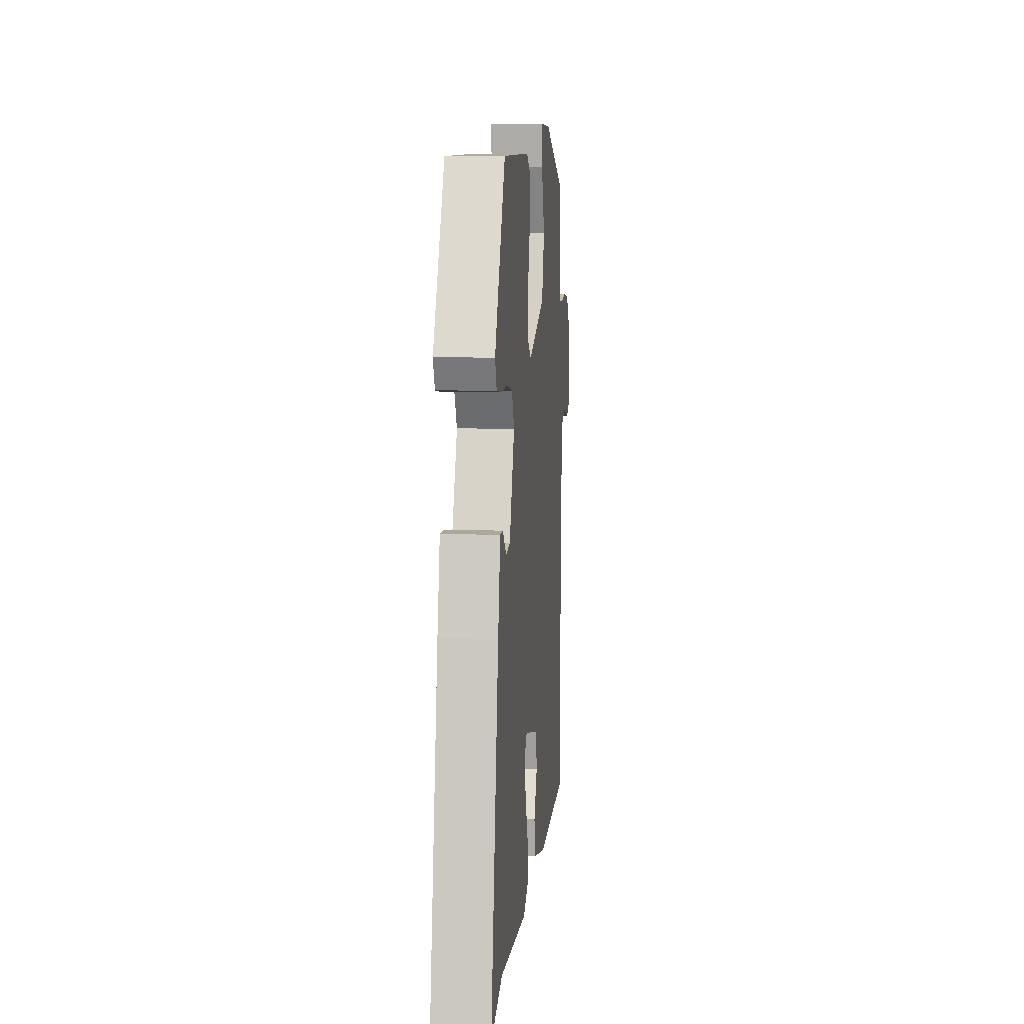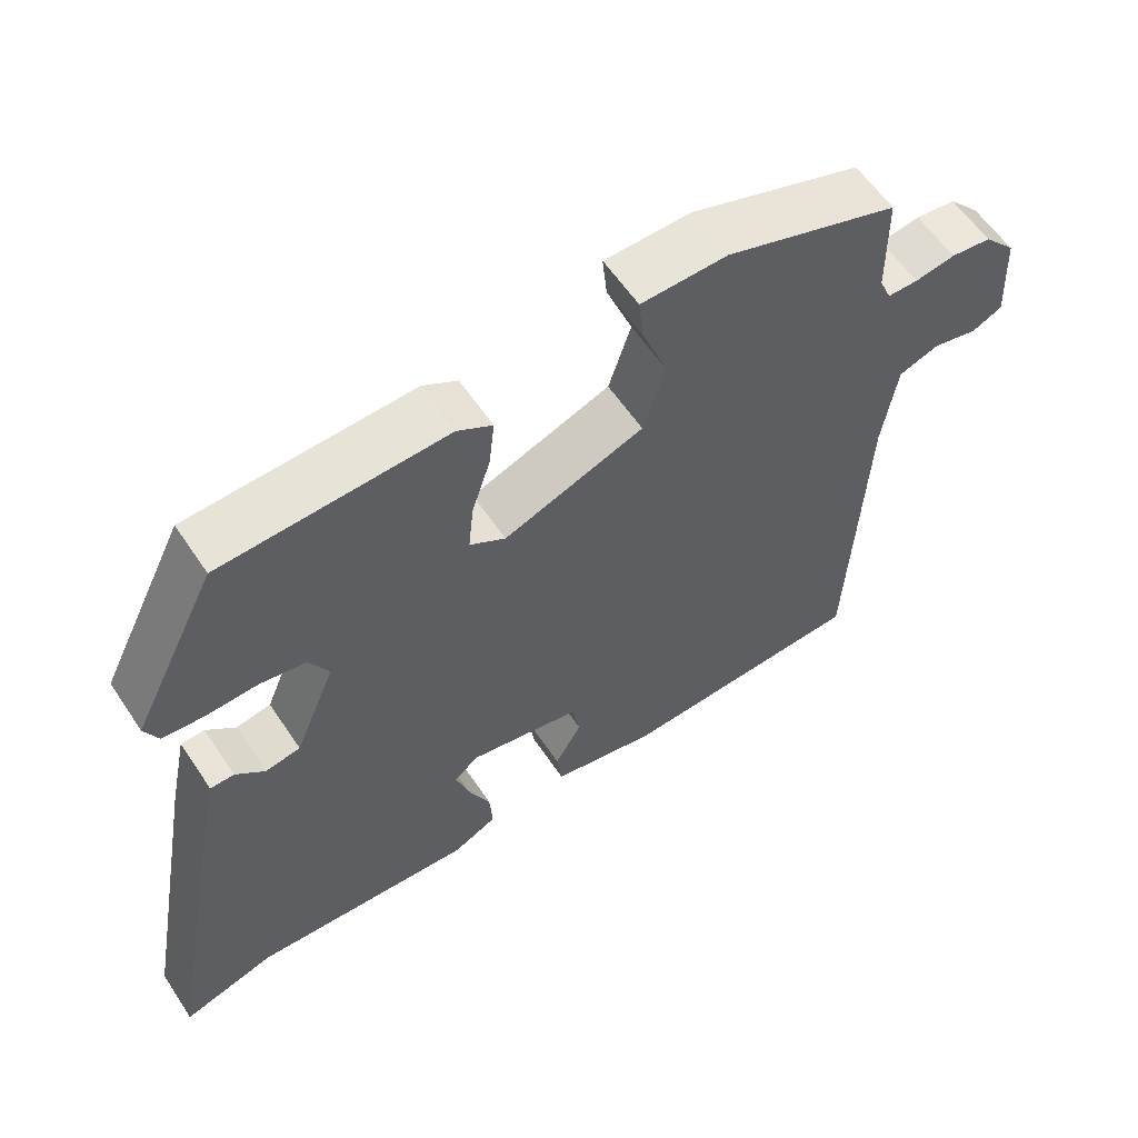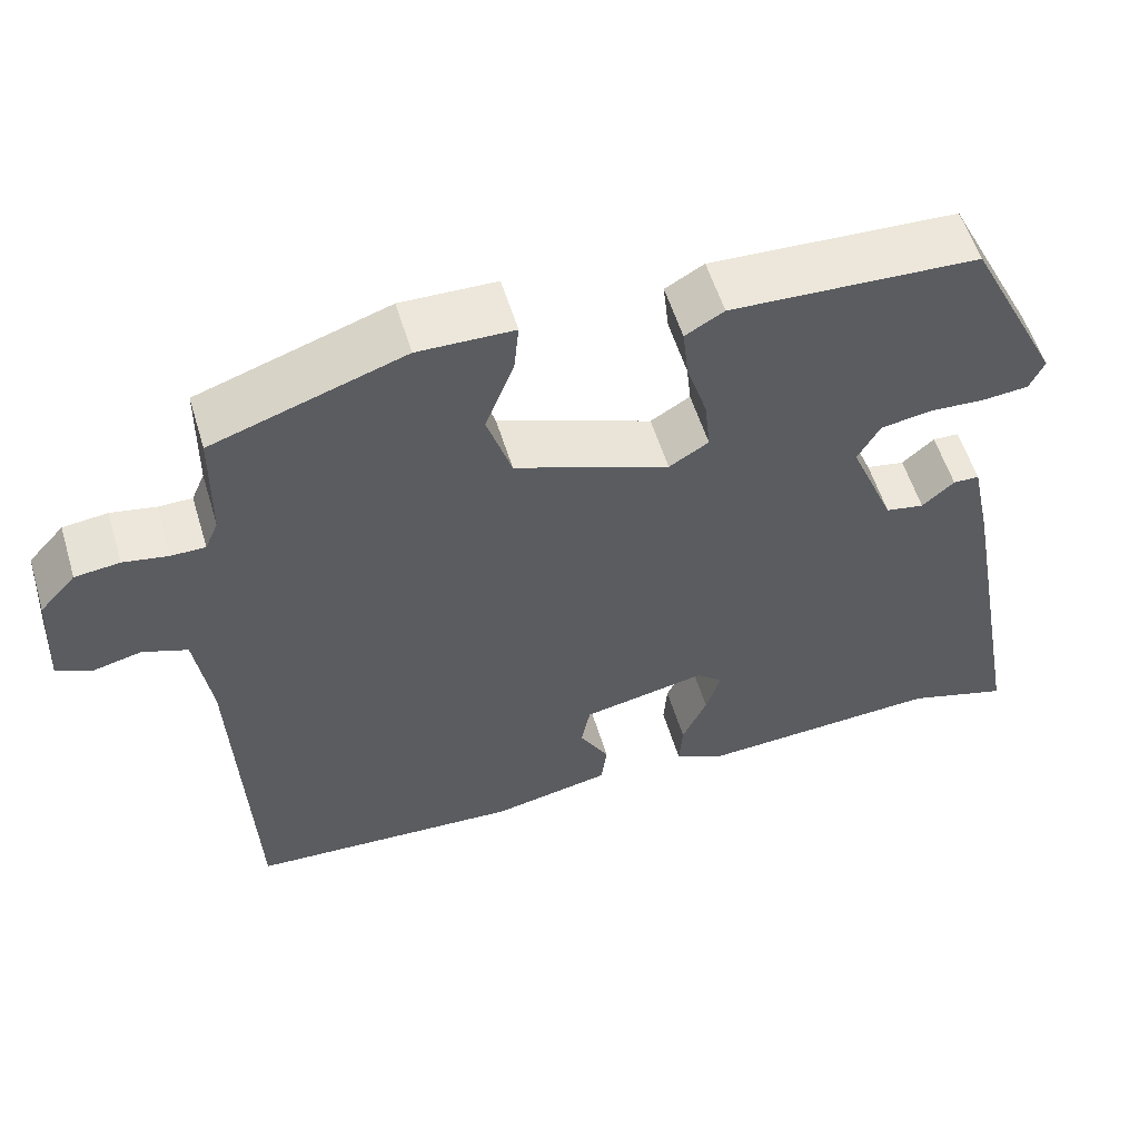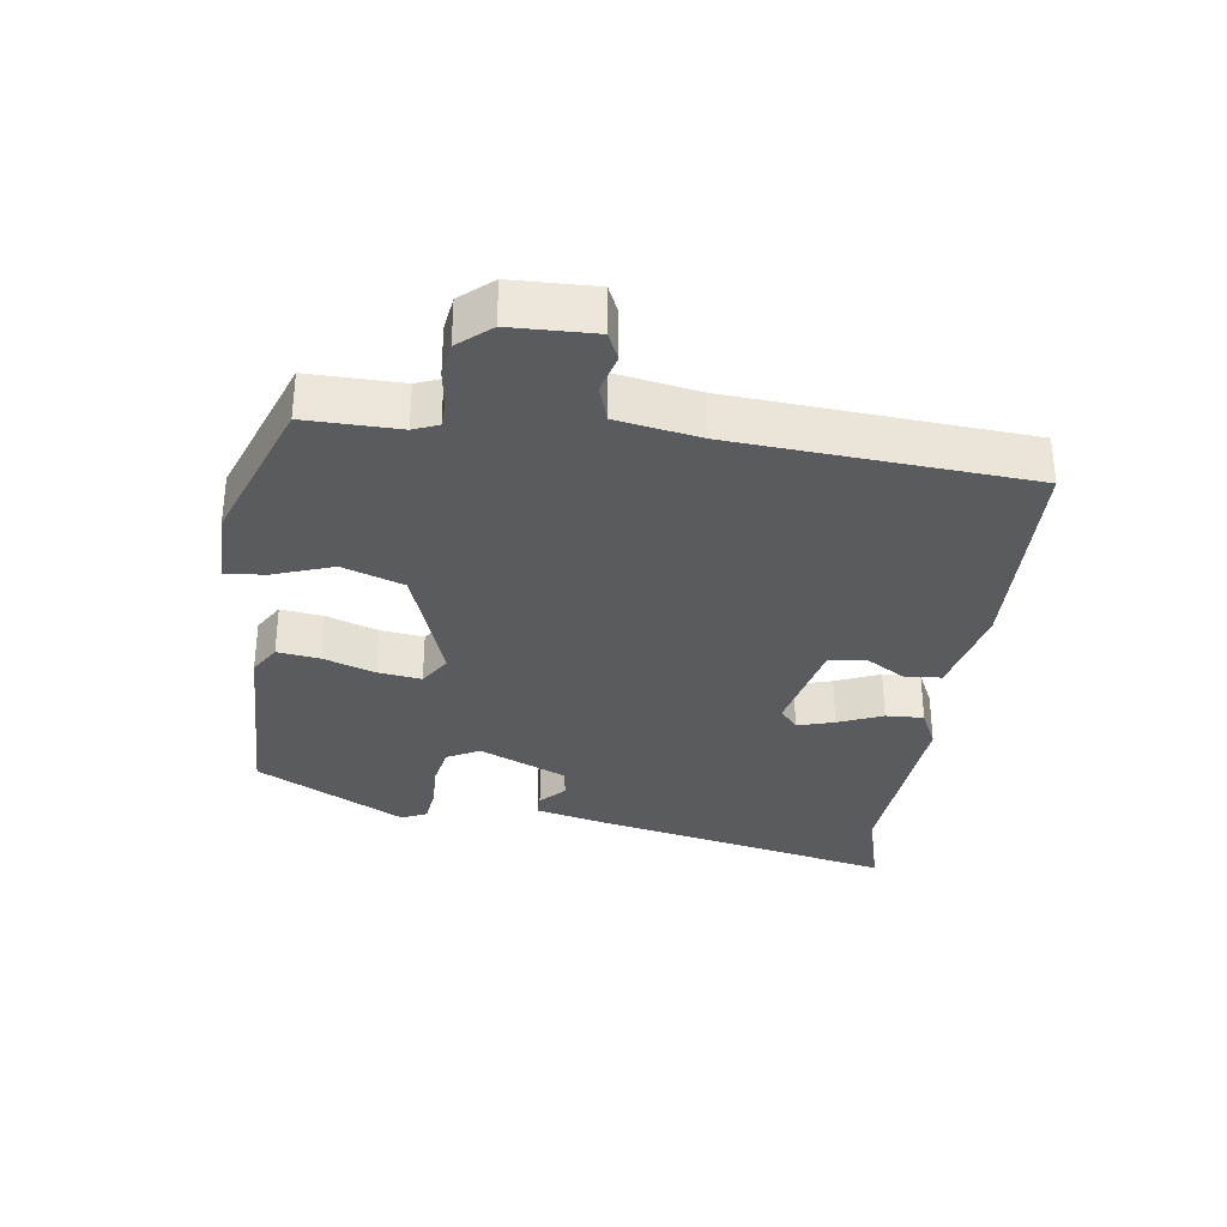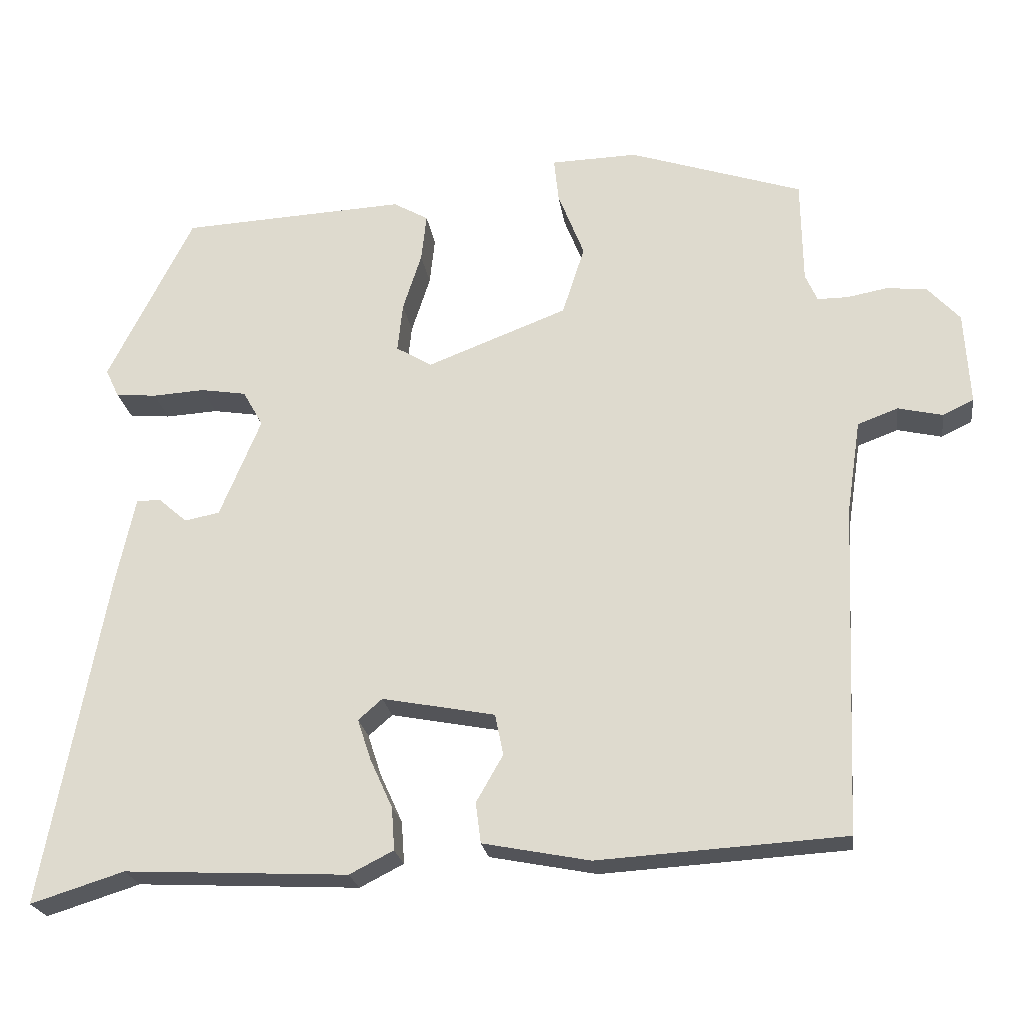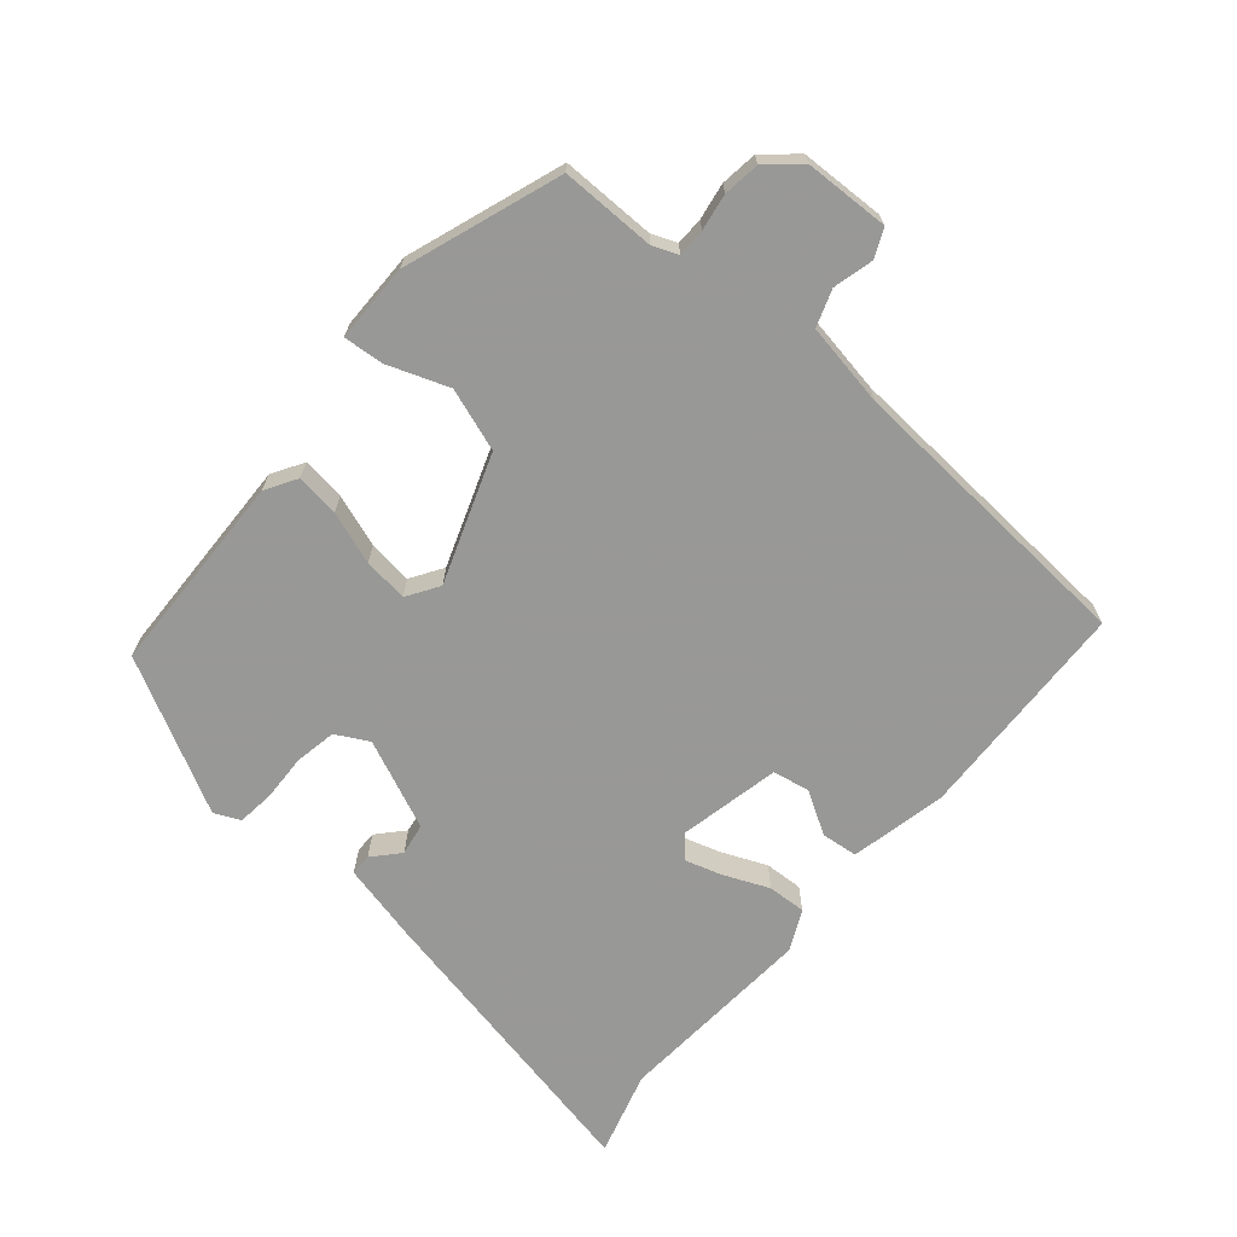
<metadata>
{"format":"obj","ext":"obj","renderer":"f3d","projection":"perspective","resolution":1024,"background":"white","views":[{"elev":6.4,"azim":-84.7,"up":"+Z"},{"elev":58.8,"azim":-33.5,"up":"+Z"},{"elev":56.0,"azim":163.2,"up":"+Z"},{"elev":-32.6,"azim":80.6,"up":"+Y"},{"elev":-23.0,"azim":8.1,"up":"+Z"},{"elev":-68.5,"azim":48.4,"up":"+Y"}]}
</metadata>
<code>
v 0.514 0.07 -0.466
v 0.184 0.07 -0.486
v 0.041 0.07 -0.458
v 0.034 0.07 -0.404
v 0.07 0.07 -0.341
v 0.059 0.07 -0.286
v -0.092 0.07 -0.257
v -0.124 0.07 -0.285
v -0.106 0.07 -0.34
v -0.076 0.07 -0.406
v -0.072 0.07 -0.463
v -0.131 0.07 -0.493
v -0.43 0.07 -0.478
v -0.555 0.07 -0.517
v -0.472 0.07 -0.068
v -0.447 0.07 0.049
v -0.415 0.07 0.05
v -0.376 0.07 0.016
v -0.329 0.07 0.025
v -0.274 0.07 0.158
v -0.301 0.07 0.206
v -0.362 0.07 0.216
v -0.432 0.07 0.212
v -0.487 0.07 0.217
v -0.505 0.07 0.255
v -0.391 0.07 0.482
v -0.09 0.07 0.497
v -0.043 0.07 0.47
v -0.05 0.07 0.406
v -0.075 0.07 0.328
v -0.082 0.07 0.262
v -0.034 0.07 0.233
v 0.154 0.07 0.305
v 0.184 0.07 0.398
v 0.149 0.07 0.488
v 0.143 0.07 0.547
v 0.259 0.07 0.55
v 0.491 0.07 0.473
v 0.493 0.07 0.333
v 0.509 0.07 0.296
v 0.55 0.07 0.296
v 0.604 0.07 0.306
v 0.658 0.07 0.3
v 0.701 0.07 0.253
v 0.708 0.07 0.128
v 0.667 0.07 0.108
v 0.607 0.07 0.122
v 0.553 0.07 0.102
v 0.534 0.07 -0.023
v 0.514 0 -0.466
v 0.184 0 -0.486
v 0.041 0 -0.458
v 0.034 0 -0.404
v 0.07 0 -0.341
v 0.059 0 -0.286
v -0.092 0 -0.257
v -0.124 0 -0.285
v -0.106 0 -0.34
v -0.076 0 -0.406
v -0.072 0 -0.463
v -0.131 0 -0.493
v -0.43 0 -0.478
v -0.555 0 -0.517
v -0.472 0 -0.068
v -0.447 0 0.049
v -0.415 0 0.05
v -0.376 0 0.016
v -0.329 0 0.025
v -0.274 0 0.158
v -0.301 0 0.206
v -0.362 0 0.216
v -0.432 0 0.212
v -0.487 0 0.217
v -0.505 0 0.255
v -0.391 0 0.482
v -0.09 0 0.497
v -0.043 0 0.47
v -0.05 0 0.406
v -0.075 0 0.328
v -0.082 0 0.262
v -0.034 0 0.233
v 0.154 0 0.305
v 0.184 0 0.398
v 0.149 0 0.488
v 0.143 0 0.547
v 0.259 0 0.55
v 0.491 0 0.473
v 0.493 0 0.333
v 0.509 0 0.296
v 0.55 0 0.296
v 0.604 0 0.306
v 0.658 0 0.3
v 0.701 0 0.253
v 0.708 0 0.128
v 0.667 0 0.108
v 0.607 0 0.122
v 0.553 0 0.102
v 0.534 0 -0.023
f 45 46 47
f 44 45 47
f 43 44 47
f 42 43 47
f 41 42 47
f 40 41 47 48
f 39 40 48 49
f 37 38 39
f 36 37 39
f 35 36 39
f 34 35 39
f 49 1 2
f 39 49 2
f 34 39 2
f 33 34 2
f 28 29 30
f 27 28 30
f 26 27 30
f 25 26 30
f 24 25 30
f 23 24 30
f 22 23 30
f 21 22 30 31
f 20 21 31 32
f 16 17 18
f 15 16 18
f 14 15 18
f 13 14 18
f 13 18 19
f 12 13 19
f 11 12 19
f 10 11 19
f 9 10 19
f 8 9 19 20
f 2 3 4 5
f 2 5 6
f 33 2 6
f 32 33 6
f 7 8 20 32
f 6 7 32
f 96 95 94
f 96 94 93
f 96 93 92
f 96 92 91
f 96 91 90
f 97 96 90 89
f 98 97 89 88
f 88 87 86
f 88 86 85
f 88 85 84
f 88 84 83
f 51 50 98
f 51 98 88
f 51 88 83
f 51 83 82
f 79 78 77
f 79 77 76
f 79 76 75
f 79 75 74
f 79 74 73
f 79 73 72
f 79 72 71
f 80 79 71 70
f 81 80 70 69
f 67 66 65
f 67 65 64
f 67 64 63
f 67 63 62
f 68 67 62
f 68 62 61
f 68 61 60
f 68 60 59
f 68 59 58
f 69 68 58 57
f 54 53 52 51
f 55 54 51
f 55 51 82
f 55 82 81
f 81 69 57 56
f 81 56 55
f 1 50 51 2
f 2 51 52 3
f 3 52 53 4
f 4 53 54 5
f 5 54 55 6
f 6 55 56 7
f 7 56 57 8
f 8 57 58 9
f 9 58 59 10
f 10 59 60 11
f 11 60 61 12
f 12 61 62 13
f 13 62 63 14
f 14 63 64 15
f 15 64 65 16
f 16 65 66 17
f 17 66 67 18
f 18 67 68 19
f 19 68 69 20
f 20 69 70 21
f 21 70 71 22
f 22 71 72 23
f 23 72 73 24
f 24 73 74 25
f 25 74 75 26
f 26 75 76 27
f 27 76 77 28
f 28 77 78 29
f 29 78 79 30
f 30 79 80 31
f 31 80 81 32
f 32 81 82 33
f 33 82 83 34
f 34 83 84 35
f 35 84 85 36
f 36 85 86 37
f 37 86 87 38
f 38 87 88 39
f 39 88 89 40
f 40 89 90 41
f 41 90 91 42
f 42 91 92 43
f 43 92 93 44
f 44 93 94 45
f 45 94 95 46
f 46 95 96 47
f 47 96 97 48
f 48 97 98 49
f 49 98 50 1

</code>
